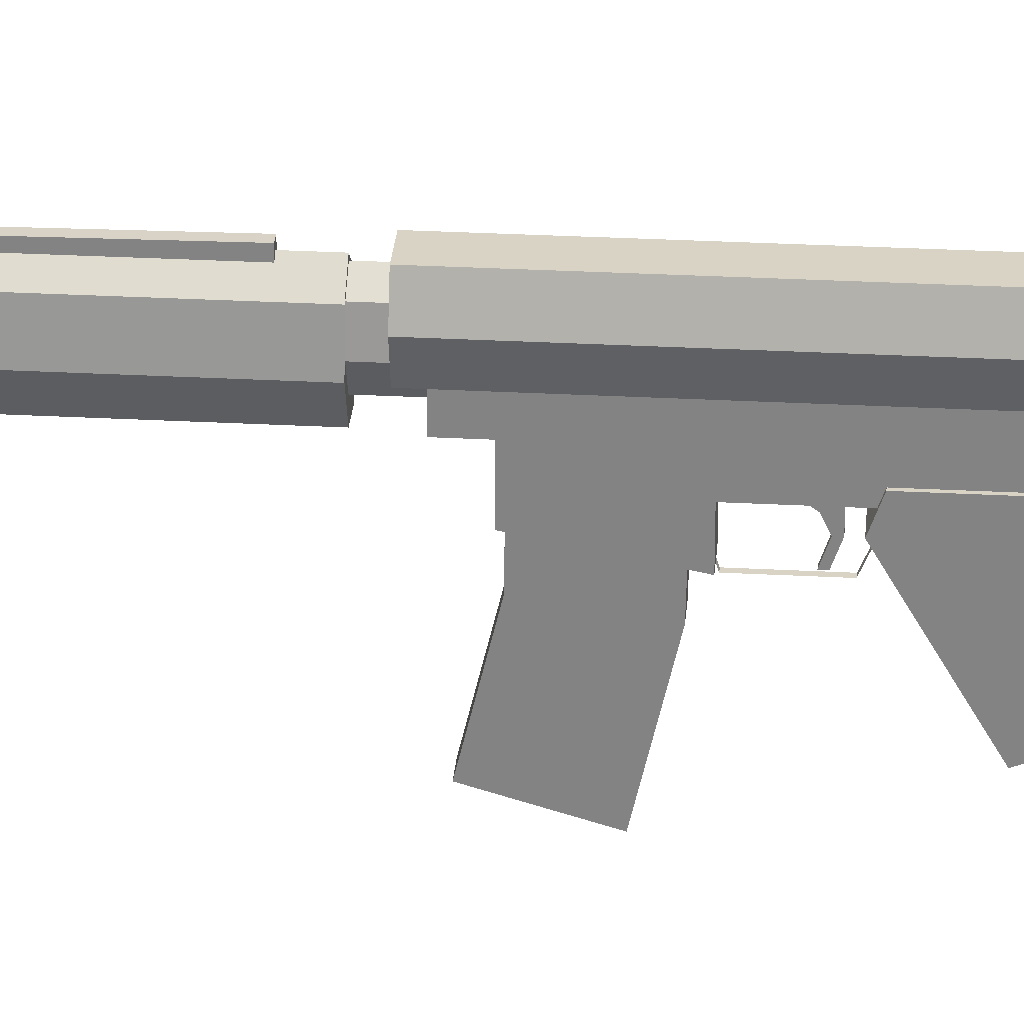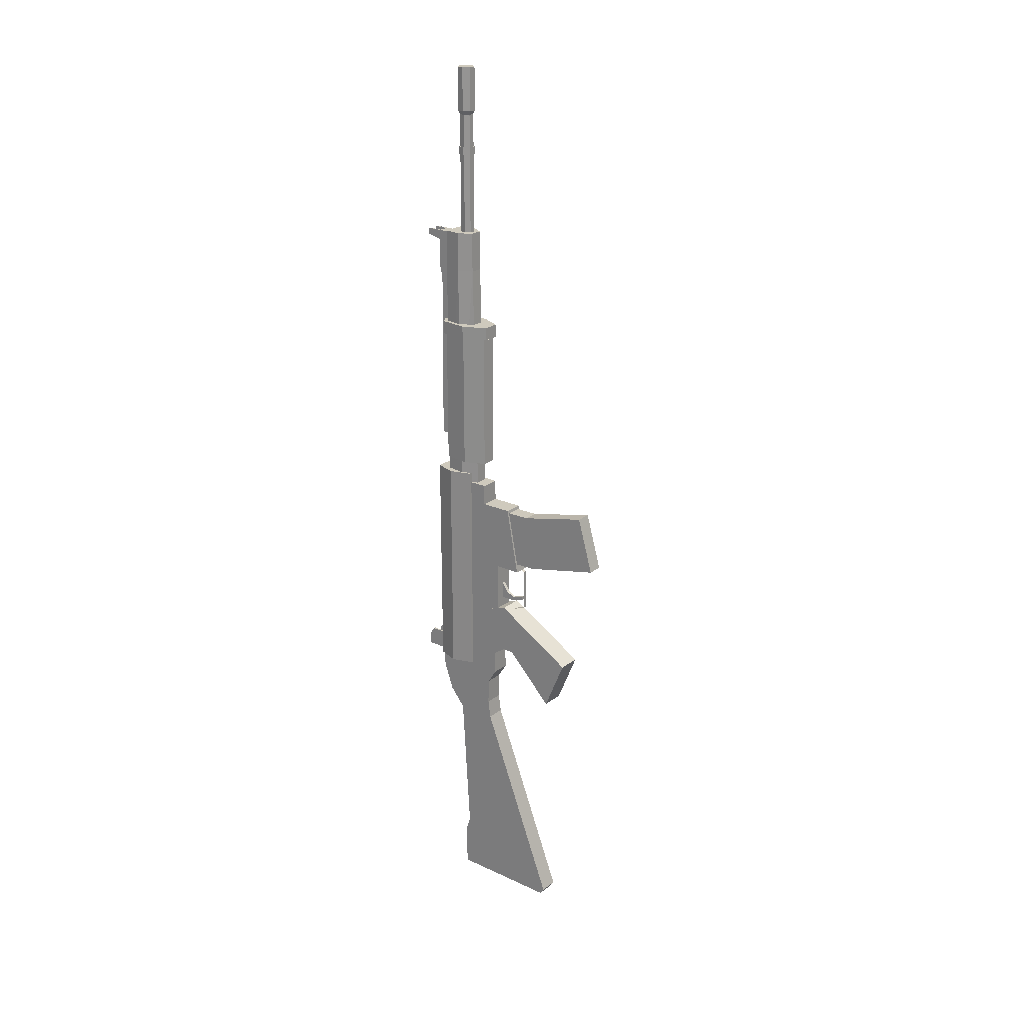
<metadata>
{"format":"obj","ext":"obj","renderer":"f3d","projection":"perspective","resolution":1024,"background":"white","views":[{"elev":28.3,"azim":94.7,"up":"+Y"},{"elev":22.9,"azim":-51.9,"up":"+Z"}]}
</metadata>
<code>
o Rifle
v -0.003471 0.08012 0.2806
v -0.003471 0.09426 0.2806
v -0.003471 0.08012 0.08536
v -0.003471 0.09631 0.08536
v 0.003471 0.08012 0.2806
v 0.003471 0.09426 0.2806
v 0.003471 0.08012 0.08536
v 0.003471 0.09631 0.08536
v 0 0.09208 0.06107
v 0 0.09208 0.2108
v 0.01427 0.08005 0.06107
v 0.01427 0.08005 0.2108
v 0.01779 0.053 0.06107
v 0.01779 0.053 0.2108
v 0.007918 0.03131 0.06107
v 0.007918 0.03131 0.2108
v -0.007918 0.03131 0.06107
v -0.007918 0.03131 0.2108
v -0.01779 0.053 0.06107
v -0.01779 0.053 0.2108
v -0.01427 0.08005 0.06107
v -0.01427 0.08005 0.2108
v 0.01607 0.08256 0.21
v 0.02004 0.0521 0.21
v 0.008917 0.02768 0.21
v -0.008917 0.02768 0.21
v -0.02004 0.0521 0.21
v -0.01607 0.08256 0.21
v 0.01607 0.08256 0.2241
v 0.02004 0.0521 0.2241
v 0.008917 0.02768 0.2241
v -0.008917 0.02768 0.2241
v -0.02004 0.0521 0.2241
v -0.01607 0.08256 0.2241
v -0 0.06012 0.06107
v 0 0.09208 0.2241
v -0 0.05954 0.2241
v 0 0.08921 0.08521
v -0.01195 0.08014 0.2851
v 0.01195 0.08006 0.08521
v -0.0149 0.0618 0.2851
v 0.0149 0.0595 0.08521
v -0.006629 0.04781 0.2851
v 0.006629 0.04302 0.08521
v 0.006629 0.04781 0.2851
v -0.006629 0.04302 0.08521
v 0.0149 0.0618 0.2851
v -0.0149 0.0595 0.08521
v 0.01195 0.08014 0.2851
v -0.01195 0.08006 0.08521
v 0 0.08921 0.2851
v 0 0.08014 0.2851
v 0 0.08921 0.0299
v 0.01195 0.08006 0.0299
v 0.0149 0.0595 0.0299
v 0.006629 0.04302 0.0299
v -0.006629 0.04302 0.0299
v -0.0149 0.0595 0.0299
v -0.01195 0.08006 0.0299
v -0 0.06491 0.0299
v -0.01195 0.08014 0.3276
v -0.0149 0.0618 0.3276
v -0.006629 0.04781 0.3276
v 0.006629 0.04781 0.3276
v 0.0149 0.0618 0.3276
v 0.01195 0.08014 0.3276
v 0 0.08014 0.3276
v 0 0.06681 0.1817
v 0.005733 0.06405 0.1817
v 0.005733 0.06405 0.4135
v 0.007149 0.05785 0.1817
v 0.003182 0.05287 0.1817
v -0.003182 0.05287 0.1817
v -0.007149 0.05785 0.1817
v -0.005733 0.06405 0.1817
v 0 0.06681 0.4211
v 0.007149 0.05785 0.4211
v -0.003182 0.05287 0.4211
v 0 0.06681 0.4556
v 0.005733 0.06405 0.4556
v 0.007149 0.05785 0.4556
v 0.003182 0.05287 0.4556
v -0.003182 0.05287 0.4556
v -0.007149 0.05785 0.4556
v -0.005733 0.06405 0.4556
v 0 0.06861 0.4594
v 0.007142 0.06518 0.4594
v 0.008906 0.05745 0.4594
v 0.003963 0.05125 0.4594
v -0.003963 0.05125 0.4594
v -0.008906 0.05745 0.4594
v -0.007142 0.06518 0.4594
v 0 0.06861 0.5055
v 0.007142 0.06518 0.5055
v 0.008906 0.05745 0.5055
v 0.003963 0.05125 0.5055
v -0.003963 0.05125 0.5055
v -0.008906 0.05745 0.5055
v -0.007142 0.06518 0.5055
v 0 0.06681 0.4135
v 0.007149 0.05785 0.4135
v 0.003182 0.05287 0.4135
v -0.003182 0.05287 0.4135
v -0.007149 0.05785 0.4135
v -0.005733 0.06405 0.4135
v 0.005733 0.06405 0.4211
v 0.003182 0.05287 0.4211
v -0.007149 0.05785 0.4211
v -0.005733 0.06405 0.4211
v 0 0.06828 0.4135
v 0.00688 0.06497 0.4135
v 0.008579 0.05752 0.4135
v 0.003818 0.05155 0.4135
v -0.003818 0.05155 0.4135
v -0.008579 0.05752 0.4135
v -0.00688 0.06497 0.4135
v 0 0.06828 0.4211
v 0.00688 0.06497 0.4211
v 0.008579 0.05752 0.4211
v 0.003818 0.05155 0.4211
v -0.003818 0.05155 0.4211
v -0.008579 0.05752 0.4211
v -0.00688 0.06497 0.4211
v 0 0.05948 0.5055
v 0 0.05948 0.1817
v 0.01026 0.09373 0.01208
v 0.01026 0.01556 0.01208
v 0.01026 0.09373 -0.2171
v 0.01026 0.0253 -0.2193
v 0.01026 0.09373 -0.06169
v 0.01026 0.01556 -0.06169
v 0.01026 0.009801 -0.06169
v 0.01026 0.009801 0.01208
v 0.01026 0.01556 -0.2033
v 0.01026 0.09373 -0.2033
v 0.01026 0.09373 -0.1325
v 0.01026 0.01556 -0.1325
v 0.01026 0.009801 -0.1325
v 0.01026 -0.01794 -0.06169
v 0.01026 -0.004072 0.01208
v 0.01026 0.05158 0.01208
v 0.01026 0.05683 -0.2183
v 0.01026 0.05158 -0.06169
v 0.01026 0.05158 -0.2033
v 0.01026 0.05158 -0.1325
v 0.01026 0.03006 0.01208
v 0.01026 0.03799 -0.2189
v 0.01026 0.03006 -0.06169
v 0.01026 0.03006 -0.2033
v 0.01026 0.03006 -0.1325
v 0.01026 0.05158 0.03465
v 0.01026 0.03006 0.03465
v -0.01026 0.09373 0.01208
v -0.01026 0.01556 0.01208
v -0.01026 0.09373 -0.2171
v -0.01026 0.0253 -0.2193
v -0.01026 0.09373 -0.06169
v -0.01026 0.01556 -0.06169
v -0.01026 0.009801 -0.06169
v -0.01026 0.009801 0.01208
v -0.01026 0.01556 -0.2033
v -0.01026 0.09373 -0.2033
v -0.01026 0.09373 -0.1325
v -0.01026 0.01556 -0.1325
v -0.01026 0.009801 -0.1325
v -0.01026 -0.01794 -0.06169
v -0.01026 -0.004072 0.01208
v -0.01026 0.05158 0.01208
v -0.01026 0.05683 -0.2183
v -0.01026 0.05158 -0.06169
v -0.01026 0.05158 -0.2033
v -0.01026 0.05158 -0.1325
v -0.01026 0.03006 0.01208
v -0.01026 0.03799 -0.2189
v -0.01026 0.03006 -0.06169
v -0.01026 0.03006 -0.2033
v -0.01026 0.03006 -0.1325
v -0.01026 0.05158 0.03465
v -0.01026 0.03006 0.03465
v 0.01264 0.01779 -0.1182
v 0.01264 -0.000425 -0.1117
v 0.01264 0.01779 -0.1787
v 0.01264 -0.000425 -0.1665
v 0.01264 -0.08686 -0.1627
v 0.01264 -0.0636 -0.219
v 0.01264 -0.0165 -0.1212
v 0.01264 -0.01218 -0.167
v -0.01264 0.01779 -0.1182
v -0.01264 -0.000425 -0.1117
v -0.01264 0.01779 -0.1787
v -0.01264 -0.000425 -0.1665
v -0.01264 -0.08686 -0.1627
v -0.01264 -0.0636 -0.219
v -0.01264 -0.0165 -0.1212
v -0.01264 -0.01218 -0.167
v -0.001836 -0.02157 -0.06296
v 0.001836 -0.02157 -0.06296
v -0.001836 -0.02157 -0.1091
v 0.001836 -0.02157 -0.1091
v -0.001836 -0.008052 -0.05834
v 0.001836 -0.008052 -0.05834
v -0.001836 -0.001827 -0.1175
v 0.001836 -0.001827 -0.1175
v -0.001836 0.01166 -0.1175
v 0.001836 0.01166 -0.1175
v -0.00154 0.01166 -0.1046
v 0.00154 0.01166 -0.1046
v -0.00154 0.01166 -0.0833
v 0.00154 0.01166 -0.0833
v -0.00154 -0.006125 -0.1046
v 0.00154 -0.006125 -0.1046
v -0.00154 -0.006125 -0.1004
v 0.00154 -0.006125 -0.1004
v -0.00154 -0.01911 -0.09996
v 0.00154 -0.01911 -0.09996
v -0.00154 -0.01911 -0.09593
v 0.00154 -0.01911 -0.09593
v 0.00154 0.002767 -0.0961
v 0.00154 0.002767 -0.1046
v -0.00154 0.002767 -0.1046
v -0.00154 0.002767 -0.0961
v 0.00821 0.04637 0.008164
v 0.00821 -0.104 0.02693
v 0.00821 0.04637 -0.05427
v 0.00821 -0.1212 -0.03308
v 0.00821 -0.03002 0.00925
v 0.00821 -0.03863 -0.05197
v -0.00821 0.04637 0.008164
v -0.00821 -0.104 0.02693
v -0.00821 0.04637 -0.05427
v -0.00821 -0.1212 -0.03308
v -0.00821 -0.03002 0.00925
v -0.00821 -0.03863 -0.05197
v 0.01026 0.09373 -0.2171
v 0.01026 0.0253 -0.2193
v 0.01026 0.08325 -0.2477
v 0.01026 0.02593 -0.2477
v 0.01026 0.0665 -0.2676
v 0.01026 0.02322 -0.2676
v 0.01026 0.06186 -0.4912
v 0.01026 -0.03848 -0.428
v 0.01026 0.05728 -0.428
v 0.01026 -0.04488 -0.4447
v 0.01026 0.06283 -0.4447
v -0.01026 0.09373 -0.2171
v -0.01026 0.0253 -0.2193
v -0.01026 0.08325 -0.2477
v -0.01026 0.02593 -0.2477
v -0.01026 0.0665 -0.2676
v -0.01026 0.02322 -0.2676
v -0.01026 0.06186 -0.4912
v -0.01026 -0.03848 -0.428
v -0.01026 0.05728 -0.428
v -0.01026 -0.04488 -0.4447
v -0.01026 0.06283 -0.4447
v 0.01026 -0.06027 -0.4846
v 0.01026 -0.05574 -0.4912
v -0.01026 -0.05574 -0.4912
v -0.01026 -0.06027 -0.4846
v 0.01311 0.09468 0.04617
v 0.01311 0.09468 -0.2
v 0.01311 0.04945 -0.2
v 0.01311 0.04945 0.04617
v -0.01311 0.09468 0.04617
v -0.01311 0.09468 -0.2
v -0.01311 0.04945 -0.2
v -0.01311 0.04945 0.04617
v 0.02053 0.07207 -0.2
v 0.02053 0.07207 0.04617
v -0.02053 0.07207 -0.2
v -0.02053 0.07207 0.04617
v -0.01095 0.09429 -0.1947
v 0.01095 0.09429 -0.1947
v -0.01095 0.1162 -0.1947
v 0.01095 0.1162 -0.1947
v -0.008378 0.09429 -0.1947
v 0.008378 0.09429 -0.1947
v 0.008378 0.1162 -0.1947
v -0.008378 0.1162 -0.1947
v -0.001125 0.09429 -0.1882
v 0.001125 0.09429 -0.1882
v -0 0.111 -0.1882
v -0.003922 0.1082 -0.1882
v -0.002424 0.1036 -0.1882
v 0.002424 0.1036 -0.1882
v 0.003922 0.1082 -0.1882
v -0 0.114 -0.1882
v -0.00675 0.1091 -0.1882
v -0.004172 0.1012 -0.1882
v 0.004172 0.1012 -0.1882
v 0.00675 0.1091 -0.1882
v -0.001125 0.1012 -0.1882
v 0.001125 0.1012 -0.1882
v -0.01095 0.09429 -0.1814
v 0.01095 0.09429 -0.1814
v -0.01095 0.1162 -0.1814
v 0.01095 0.1162 -0.1814
v -0.008378 0.09429 -0.1814
v 0.008378 0.09429 -0.1814
v 0.008378 0.1162 -0.1814
v -0.008378 0.1162 -0.1814
v -0.001125 0.09429 -0.1849
v 0.001125 0.09429 -0.1849
v -0 0.111 -0.1849
v -0.003922 0.1082 -0.1849
v -0.002424 0.1036 -0.1849
v 0.002424 0.1036 -0.1849
v 0.003922 0.1082 -0.1849
v -0 0.114 -0.1849
v -0.00675 0.1091 -0.1849
v -0.004172 0.1012 -0.1849
v 0.004172 0.1012 -0.1849
v 0.00675 0.1091 -0.1849
v -0.001125 0.1012 -0.1849
v 0.001125 0.1012 -0.1849
v -0.01095 0.09429 -0.1738
v 0.01095 0.09429 -0.1738
v -0.01095 0.1106 -0.1738
v 0.01095 0.1106 -0.1738
v -0.008378 0.09429 -0.1738
v 0.008378 0.09429 -0.1738
v 0.008378 0.1106 -0.1738
v -0.008378 0.1106 -0.1738
v -0.000677 0.09167 0.3174
v 0.000677 0.09167 0.3174
v -0.000677 0.1069 0.3174
v 0.000677 0.1069 0.3174
v -0.000677 0.09167 0.3207
v 0.000677 0.09167 0.3207
v -0.000677 0.1069 0.3207
v 0.000677 0.1069 0.3207
v -0.005027 0.09429 0.3148
v 0.005027 0.09429 0.3148
v -0.005027 0.09429 0.325
v 0.005027 0.09429 0.325
v 0.006662 0.09429 0.3148
v -0.006662 0.09429 0.3148
v 0.006662 0.09429 0.325
v -0.006662 0.09429 0.325
v -0.005027 0.1102 0.3181
v -0.005027 0.1102 0.325
v 0.005027 0.1102 0.3181
v 0.005027 0.1102 0.325
v -0.006662 0.1102 0.3181
v -0.006662 0.1102 0.325
v 0.006662 0.1102 0.3181
v 0.006662 0.1102 0.325
v -0.005027 0.09429 0.2774
v 0.005027 0.09429 0.2774
v 0.006662 0.09429 0.2774
v -0.006662 0.09429 0.2774
v -0.005027 0.07785 0.3148
v 0.005027 0.07785 0.3148
v -0.005027 0.07785 0.325
v 0.005027 0.07785 0.325
v 0.006662 0.07785 0.3148
v -0.006662 0.07785 0.3148
v 0.006662 0.07785 0.325
v -0.006662 0.07785 0.325
v -0.005027 0.07785 0.2774
v 0.005027 0.07785 0.2774
v 0.006662 0.07785 0.2774
v -0.006662 0.07785 0.2774
f 2 3 1
f 4 7 3
f 7 6 5
f 6 1 5
f 7 1 3
f 4 6 8
f 9 12 11
f 11 14 13
f 14 15 13
f 16 17 15
f 18 19 17
f 20 21 19
f 22 9 21
f 16 24 25
f 18 27 20
f 12 24 14
f 16 26 18
f 22 27 28
f 27 34 28
f 25 32 26
f 23 30 24
f 26 33 27
f 24 31 25
f 11 13 35
f 17 19 35
f 9 11 35
f 13 15 35
f 19 21 35
f 15 17 35
f 21 9 35
f 10 23 12
f 22 28 10
f 29 10 36
f 34 10 28
f 30 29 37
f 36 34 37
f 33 32 37
f 31 30 37
f 29 36 37
f 34 33 37
f 32 31 37
f 42 45 44
f 43 48 46
f 40 47 42
f 39 38 50
f 45 46 44
f 41 50 48
f 62 39 41
f 38 49 40
f 61 52 39
f 67 49 52
f 39 52 51
f 51 52 49
f 65 45 47
f 66 47 49
f 54 38 40
f 58 46 48
f 55 40 42
f 53 50 38
f 57 44 46
f 59 48 50
f 56 42 44
f 53 60 59
f 56 60 55
f 57 60 56
f 55 60 54
f 54 60 53
f 59 60 58
f 58 60 57
f 66 67 65
f 65 67 64
f 62 67 61
f 64 67 63
f 63 67 62
f 64 43 45
f 63 41 43
f 100 69 68
f 70 71 69
f 101 72 71
f 102 73 72
f 103 74 73
f 104 75 74
f 75 100 68
f 72 73 125
f 109 79 76
f 82 90 83
f 78 84 108
f 77 82 107
f 76 80 106
f 108 85 109
f 107 83 78
f 106 81 77
f 86 94 87
f 81 87 88
f 85 86 79
f 83 91 84
f 82 88 89
f 79 87 80
f 84 92 85
f 98 97 124
f 91 99 92
f 89 97 90
f 87 95 88
f 92 93 86
f 90 98 91
f 88 96 89
f 78 120 107
f 102 112 113
f 107 119 77
f 101 111 112
f 77 118 106
f 100 111 70
f 76 118 117
f 111 119 112
f 114 122 115
f 110 118 111
f 113 119 120
f 115 123 116
f 113 121 114
f 116 117 110
f 102 114 103
f 78 122 121
f 103 115 104
f 108 123 122
f 104 116 105
f 76 123 109
f 100 116 110
f 96 95 124
f 94 93 124
f 99 98 124
f 97 96 124
f 95 94 124
f 93 99 124
f 75 68 125
f 69 71 125
f 73 74 125
f 68 69 125
f 71 72 125
f 74 75 125
f 149 129 147
f 127 148 146
f 131 138 137
f 137 149 150
f 131 150 148
f 127 132 131
f 132 140 139
f 143 136 130
f 145 135 136
f 141 130 126
f 135 142 128
f 148 145 143
f 150 144 145
f 146 143 141
f 144 147 142
f 141 152 146
f 176 156 161
f 175 154 173
f 165 158 164
f 176 164 177
f 177 158 175
f 159 154 158
f 159 167 160
f 163 170 157
f 162 172 163
f 157 168 153
f 162 169 171
f 172 175 170
f 171 177 172
f 170 173 168
f 171 174 176
f 179 168 173
f 174 142 147
f 157 126 130
f 159 138 132
f 146 154 127
f 165 137 138
f 156 147 129
f 151 179 152
f 161 129 134
f 127 160 133
f 164 134 137
f 168 151 141
f 169 128 142
f 167 139 140
f 155 135 128
f 179 146 152
f 163 130 136
f 160 140 133
f 166 132 139
f 162 136 135
f 126 168 141
f 180 183 182
f 187 184 185
f 183 186 187
f 188 191 189
f 195 192 194
f 191 194 189
f 193 187 185
f 195 183 187
f 192 185 184
f 190 180 182
f 189 186 181
f 194 184 186
f 191 182 183
f 180 189 181
f 198 197 196
f 201 196 197
f 202 199 198
f 204 203 202
f 206 205 204
f 219 213 218
f 215 213 211
f 210 219 220
f 212 220 221
f 213 221 218
f 216 215 214
f 214 211 210
f 212 214 210
f 217 212 213
f 218 208 209
f 221 206 208
f 220 207 206
f 207 218 209
f 226 225 227
f 226 224 222
f 232 231 229
f 230 232 228
f 229 225 223
f 230 222 224
f 231 227 225
f 233 224 227
f 232 223 226
f 228 226 222
f 235 236 234
f 237 238 236
f 243 259 256
f 239 242 238
f 241 244 242
f 247 246 245
f 249 248 247
f 253 250 249
f 255 252 253
f 255 242 244
f 251 259 254
f 248 239 237
f 235 248 237
f 242 249 238
f 249 236 238
f 252 243 241
f 247 234 236
f 250 241 239
f 245 235 234
f 243 257 240
f 251 244 240
f 259 257 256
f 258 240 257
f 263 268 269
f 270 267 271
f 263 266 262
f 262 270 268
f 260 271 269
f 261 264 260
f 269 267 263
f 268 265 261
f 265 271 264
f 269 261 260
f 278 273 277
f 274 276 272
f 287 286 282
f 285 289 284
f 283 287 282
f 291 285 286
f 284 288 283
f 292 281 280
f 299 322 300
f 294 318 296
f 308 309 304
f 306 312 307
f 305 309 310
f 307 313 308
f 306 310 311
f 303 314 302
f 275 295 273
f 289 310 288
f 281 302 280
f 274 301 279
f 289 312 311
f 282 305 283
f 292 315 293
f 276 294 272
f 291 312 290
f 283 306 284
f 293 303 281
f 278 297 275
f 287 313 291
f 284 307 285
f 292 302 314
f 279 298 276
f 285 308 286
f 277 300 278
f 272 296 274
f 286 304 282
f 273 299 277
f 288 309 287
f 317 322 321
f 320 318 316
f 300 319 297
f 296 323 301
f 295 321 299
f 298 323 320
f 298 316 294
f 295 319 317
f 326 325 324
f 329 330 328
f 325 328 324
f 326 331 327
f 327 329 325
f 326 328 330
f 342 336 333
f 340 334 332
f 353 358 355
f 344 341 340
f 347 342 343
f 344 332 337
f 346 338 336
f 335 342 333
f 347 335 338
f 341 339 334
f 339 344 337
f 332 351 337
f 355 338 335
f 349 360 348
f 353 354 352
f 352 361 353
f 353 362 356
f 357 360 352
f 336 349 333
f 336 362 350
f 334 355 335
f 357 339 337
f 351 357 337
f 358 336 338
f 348 363 351
f 359 334 339
f 350 361 349
f 359 352 354
f 332 335 333
f 348 333 349
f 2 4 3
f 4 8 7
f 7 8 6
f 6 2 1
f 7 5 1
f 4 2 6
f 9 10 12
f 11 12 14
f 14 16 15
f 16 18 17
f 18 20 19
f 20 22 21
f 22 10 9
f 16 14 24
f 18 26 27
f 12 23 24
f 16 25 26
f 22 20 27
f 27 33 34
f 25 31 32
f 23 29 30
f 26 32 33
f 24 30 31
f 29 23 10
f 34 36 10
f 42 47 45
f 43 41 48
f 40 49 47
f 39 51 38
f 45 43 46
f 41 39 50
f 62 61 39
f 38 51 49
f 61 67 52
f 67 66 49
f 65 64 45
f 66 65 47
f 54 53 38
f 58 57 46
f 55 54 40
f 53 59 50
f 57 56 44
f 59 58 48
f 56 55 42
f 64 63 43
f 63 62 41
f 100 70 69
f 70 101 71
f 101 102 72
f 102 103 73
f 103 104 74
f 104 105 75
f 75 105 100
f 109 85 79
f 82 89 90
f 78 83 84
f 77 81 82
f 76 79 80
f 108 84 85
f 107 82 83
f 106 80 81
f 86 93 94
f 81 80 87
f 85 92 86
f 83 90 91
f 82 81 88
f 79 86 87
f 84 91 92
f 91 98 99
f 89 96 97
f 87 94 95
f 92 99 93
f 90 97 98
f 88 95 96
f 78 121 120
f 102 101 112
f 107 120 119
f 101 70 111
f 77 119 118
f 100 110 111
f 76 106 118
f 111 118 119
f 114 121 122
f 110 117 118
f 113 112 119
f 115 122 123
f 113 120 121
f 116 123 117
f 102 113 114
f 78 108 122
f 103 114 115
f 108 109 123
f 104 115 116
f 76 117 123
f 100 105 116
f 149 134 129
f 127 131 148
f 131 132 138
f 137 134 149
f 131 137 150
f 127 133 132
f 132 133 140
f 143 145 136
f 145 144 135
f 141 143 130
f 135 144 142
f 148 150 145
f 150 149 144
f 146 148 143
f 144 149 147
f 141 151 152
f 176 174 156
f 175 158 154
f 165 159 158
f 176 161 164
f 177 164 158
f 159 160 154
f 159 166 167
f 163 172 170
f 162 171 172
f 157 170 168
f 162 155 169
f 172 177 175
f 171 176 177
f 170 175 173
f 171 169 174
f 179 178 168
f 174 169 142
f 157 153 126
f 159 165 138
f 146 173 154
f 165 164 137
f 156 174 147
f 151 178 179
f 161 156 129
f 127 154 160
f 164 161 134
f 168 178 151
f 169 155 128
f 167 166 139
f 155 162 135
f 179 173 146
f 163 157 130
f 160 167 140
f 166 159 132
f 162 163 136
f 126 153 168
f 180 181 183
f 187 186 184
f 183 181 186
f 188 190 191
f 195 193 192
f 191 195 194
f 193 195 187
f 195 191 183
f 192 193 185
f 190 188 180
f 189 194 186
f 194 192 184
f 191 190 182
f 180 188 189
f 198 199 197
f 201 200 196
f 202 203 199
f 204 205 203
f 206 207 205
f 219 211 213
f 215 217 213
f 210 211 219
f 212 210 220
f 213 212 221
f 216 217 215
f 214 215 211
f 212 216 214
f 217 216 212
f 218 221 208
f 221 220 206
f 220 219 207
f 207 219 218
f 226 223 225
f 226 227 224
f 232 233 231
f 230 233 232
f 229 231 225
f 230 228 222
f 231 233 227
f 233 230 224
f 232 229 223
f 228 232 226
f 235 237 236
f 237 239 238
f 243 254 259
f 239 241 242
f 241 243 244
f 247 248 246
f 249 250 248
f 253 252 250
f 255 254 252
f 255 253 242
f 254 255 251
f 251 258 259
f 248 250 239
f 235 246 248
f 242 253 249
f 249 247 236
f 252 254 243
f 247 245 234
f 250 252 241
f 245 246 235
f 240 244 243
f 243 256 257
f 251 255 244
f 259 258 257
f 258 251 240
f 263 262 268
f 270 266 267
f 263 267 266
f 262 266 270
f 260 264 271
f 261 265 264
f 269 271 267
f 268 270 265
f 265 270 271
f 269 268 261
f 278 275 273
f 274 279 276
f 287 291 286
f 285 290 289
f 283 288 287
f 291 290 285
f 284 289 288
f 292 293 281
f 299 321 322
f 294 316 318
f 308 313 309
f 306 311 312
f 305 304 309
f 307 312 313
f 306 305 310
f 303 315 314
f 275 297 295
f 289 311 310
f 281 303 302
f 274 296 301
f 289 290 312
f 282 304 305
f 292 314 315
f 276 298 294
f 291 313 312
f 283 305 306
f 293 315 303
f 278 300 297
f 287 309 313
f 284 306 307
f 292 280 302
f 279 301 298
f 285 307 308
f 277 299 300
f 272 294 296
f 286 308 304
f 273 295 299
f 288 310 309
f 317 319 322
f 320 323 318
f 300 322 319
f 296 318 323
f 295 317 321
f 298 301 323
f 298 320 316
f 295 297 319
f 326 327 325
f 329 331 330
f 325 329 328
f 326 330 331
f 327 331 329
f 326 324 328
f 342 346 336
f 340 341 334
f 353 356 358
f 344 345 341
f 347 346 342
f 344 340 332
f 346 347 338
f 335 343 342
f 347 343 335
f 341 345 339
f 339 345 344
f 332 348 351
f 355 358 338
f 349 361 360
f 353 355 354
f 352 360 361
f 353 361 362
f 357 363 360
f 336 350 349
f 336 356 362
f 334 354 355
f 357 359 339
f 351 363 357
f 358 356 336
f 348 360 363
f 359 354 334
f 350 362 361
f 359 357 352
f 332 334 335
f 348 332 333

</code>
